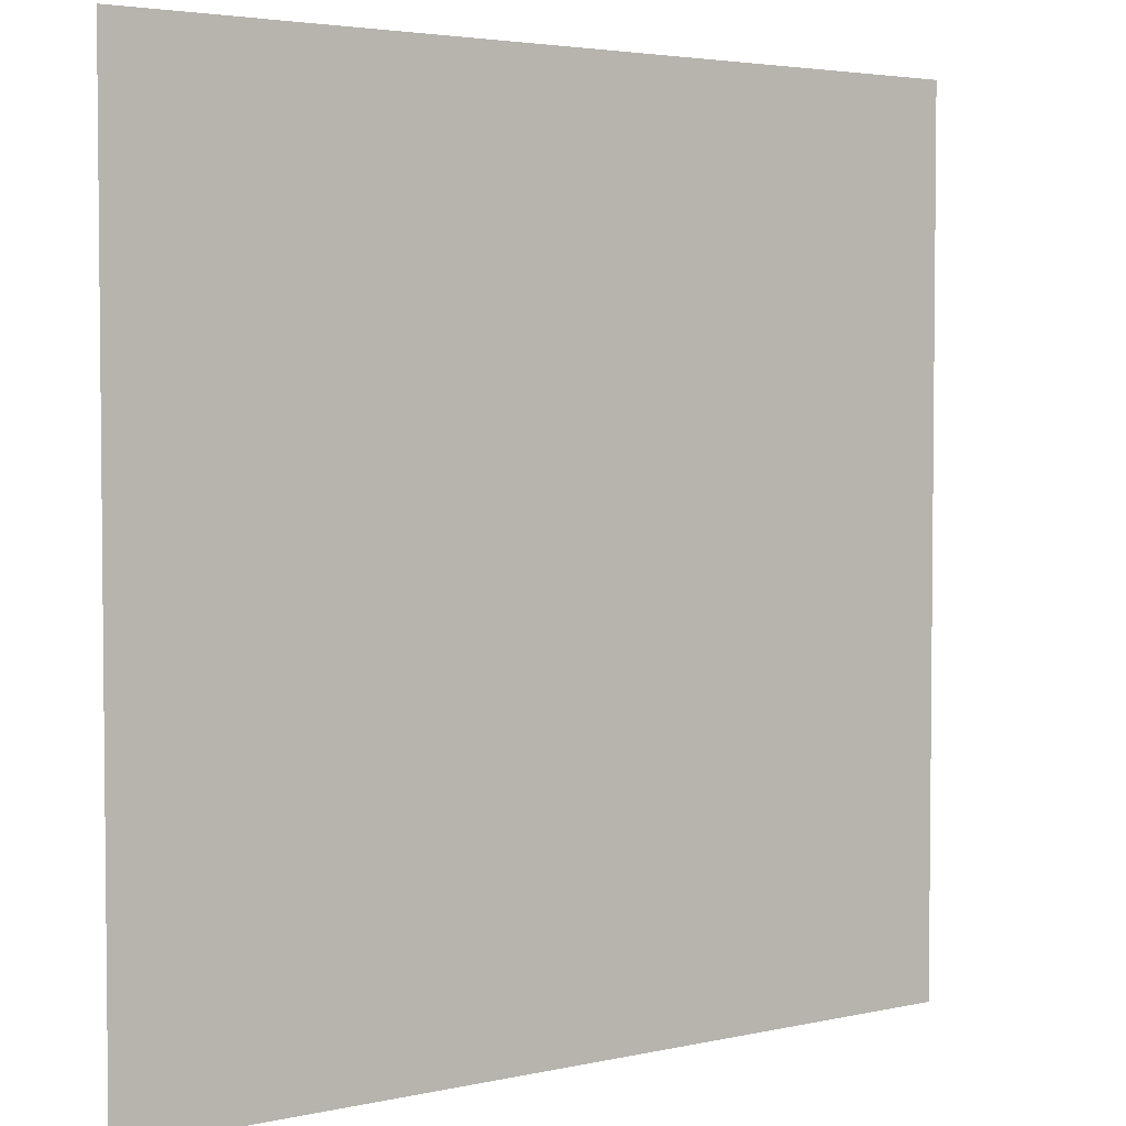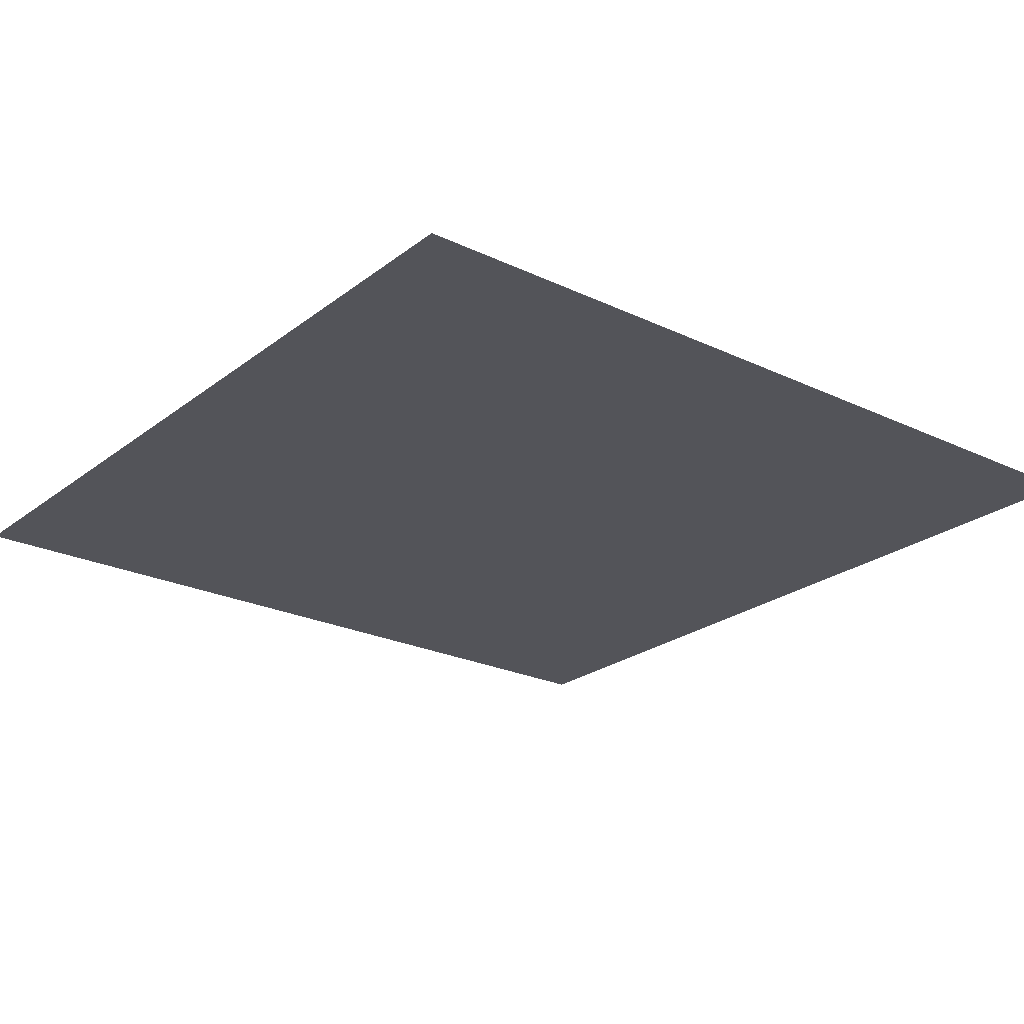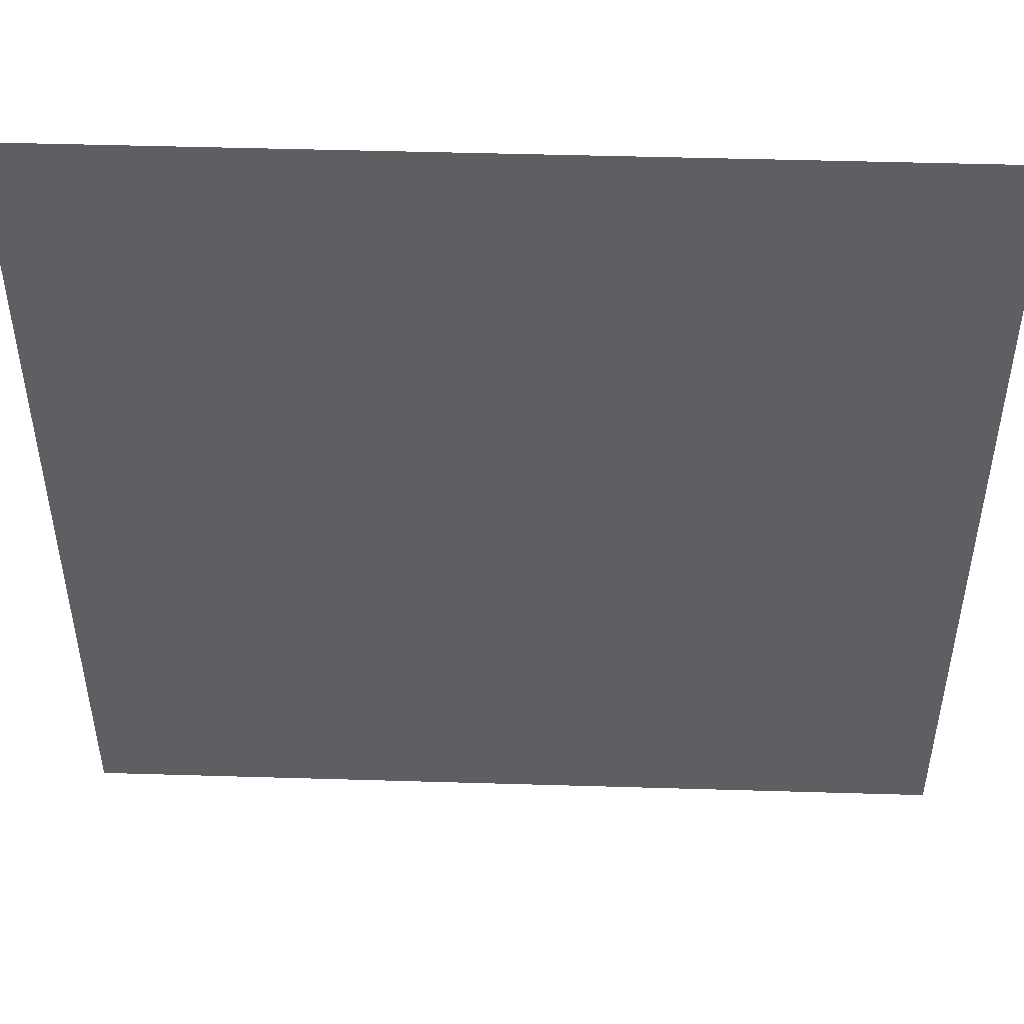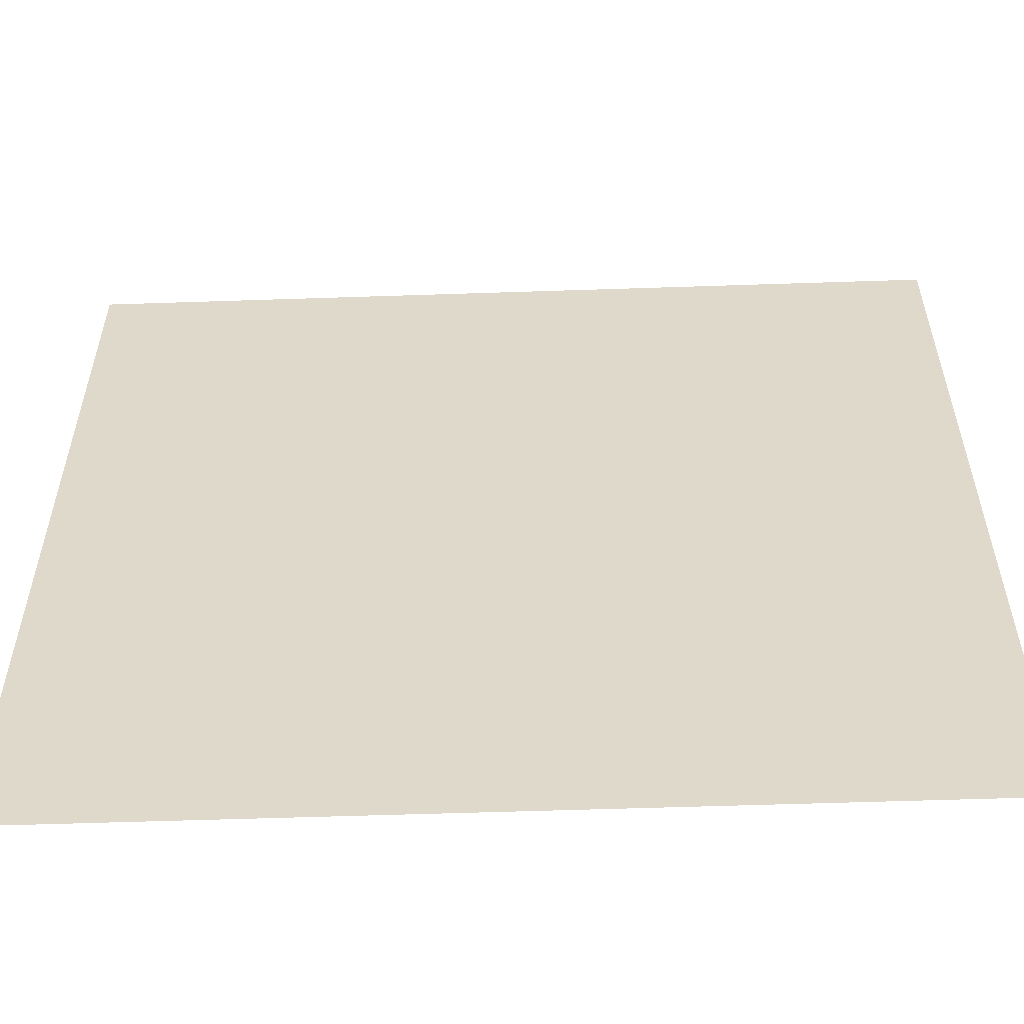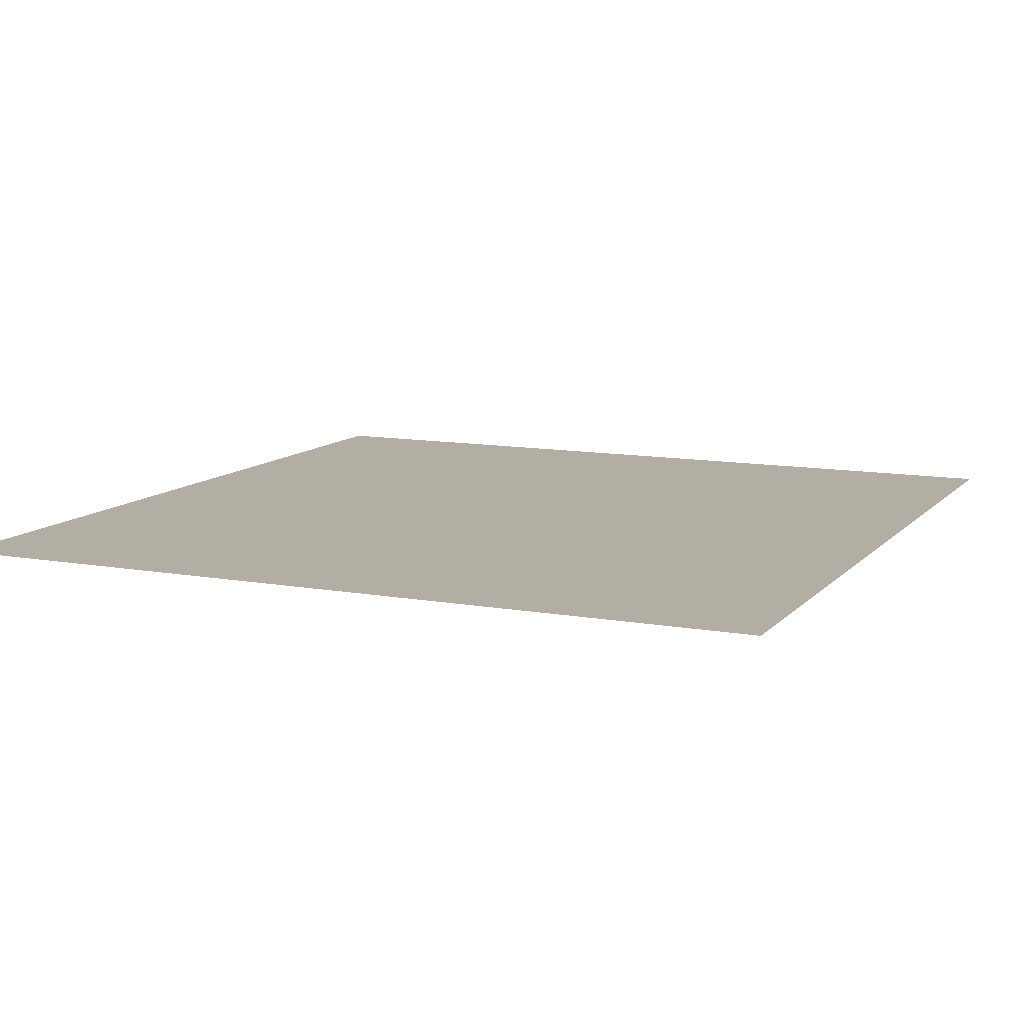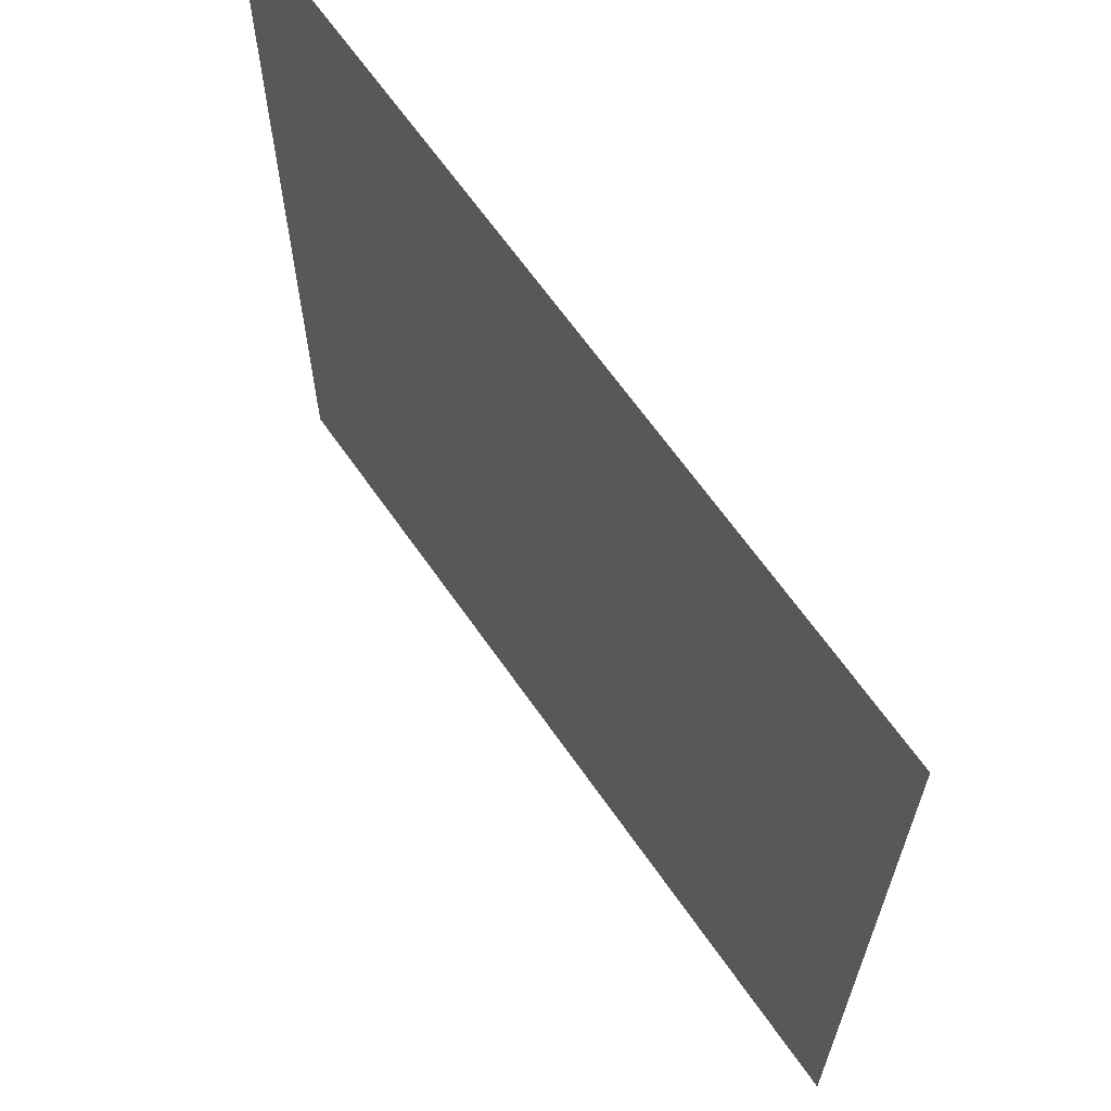
<metadata>
{"format":"obj","ext":"obj","renderer":"f3d","projection":"perspective","resolution":1024,"background":"white","views":[{"elev":3.6,"azim":-36.8,"up":"+Z"},{"elev":-23.7,"azim":141.6,"up":"+Y"},{"elev":48.4,"azim":-178.1,"up":"+Z"},{"elev":-57.0,"azim":-178.0,"up":"+Z"},{"elev":10.9,"azim":114.2,"up":"+Y"},{"elev":65.5,"azim":55.1,"up":"+Z"}]}
</metadata>
<code>
v 3 -5.519e-06 3
v -3.208e-06 -5.038e-06 4.014e-06
v -3.51e-06 -5.519e-06 3
v 3 -5.038e-06 4.944e-06
g floor_3x3m_12_9157_412
f 1 3 2
f 2 4 1

</code>
